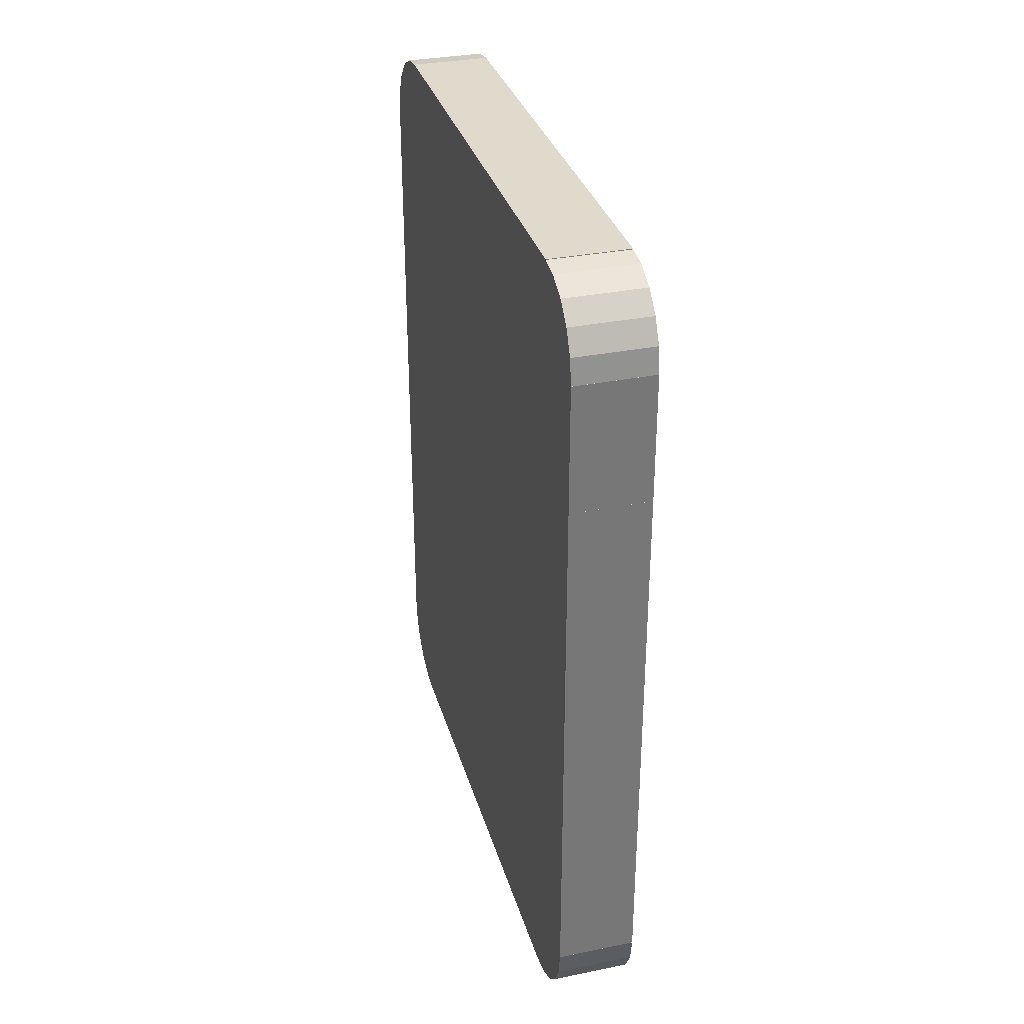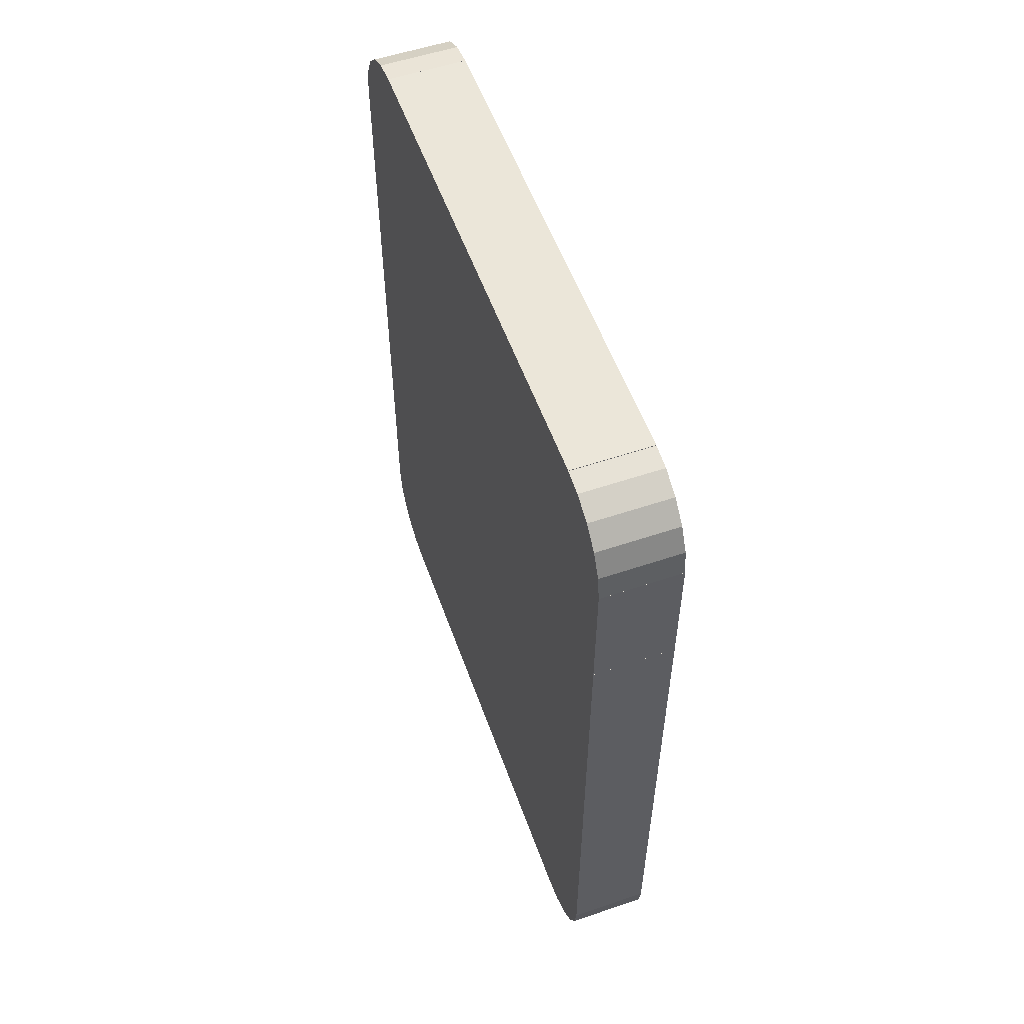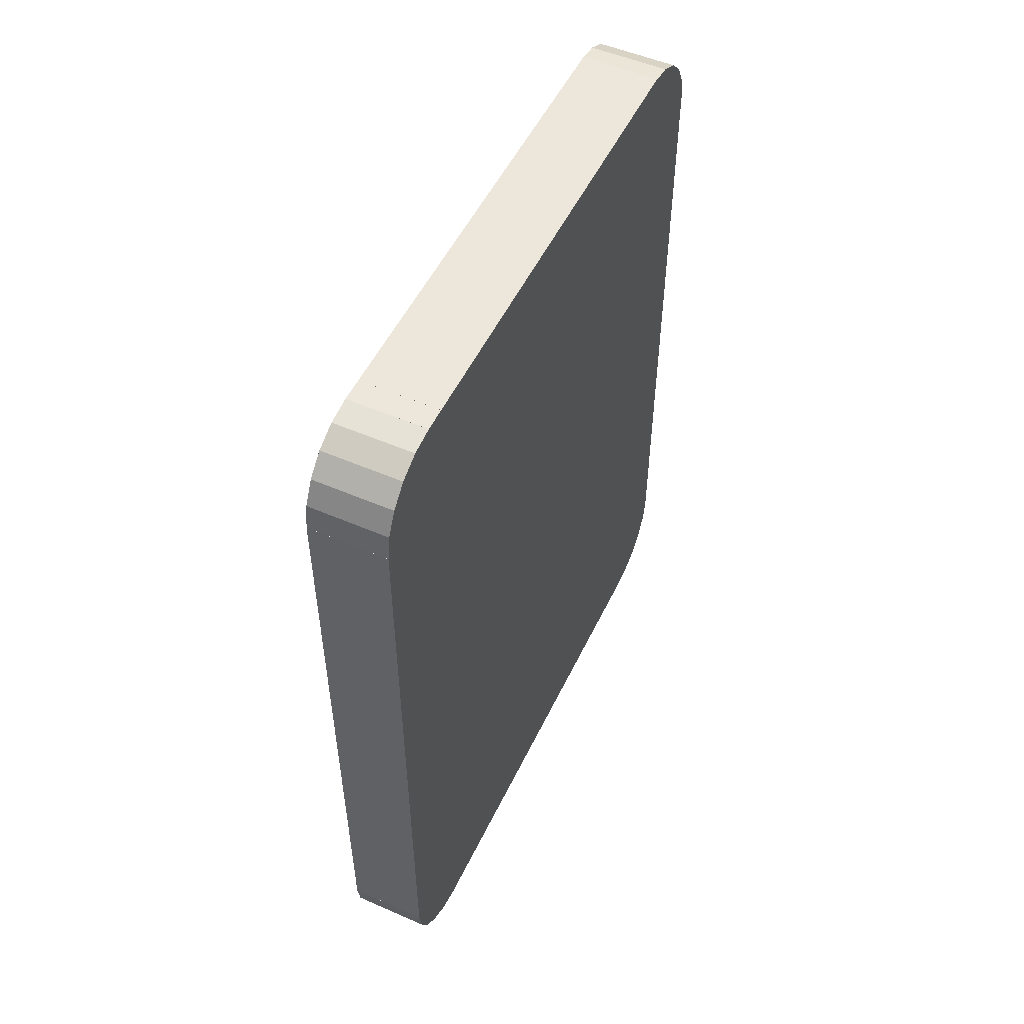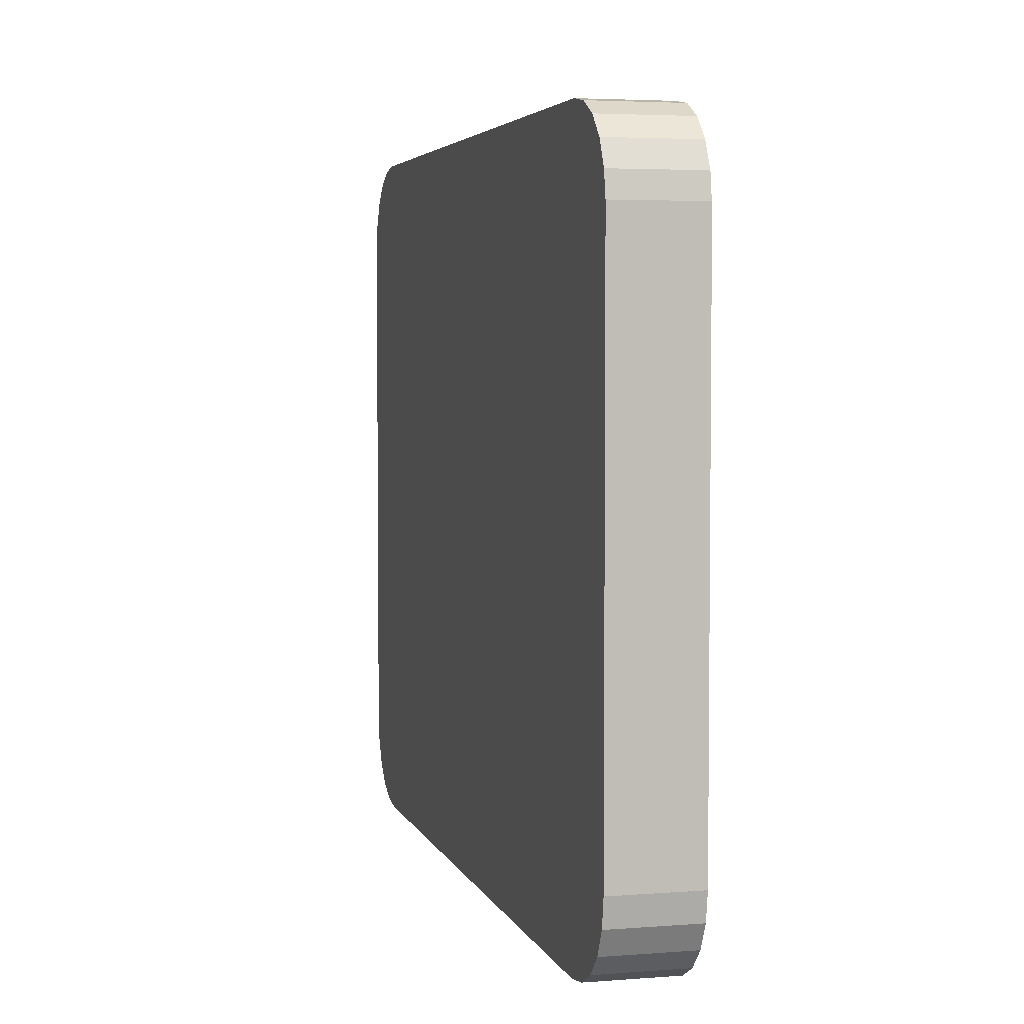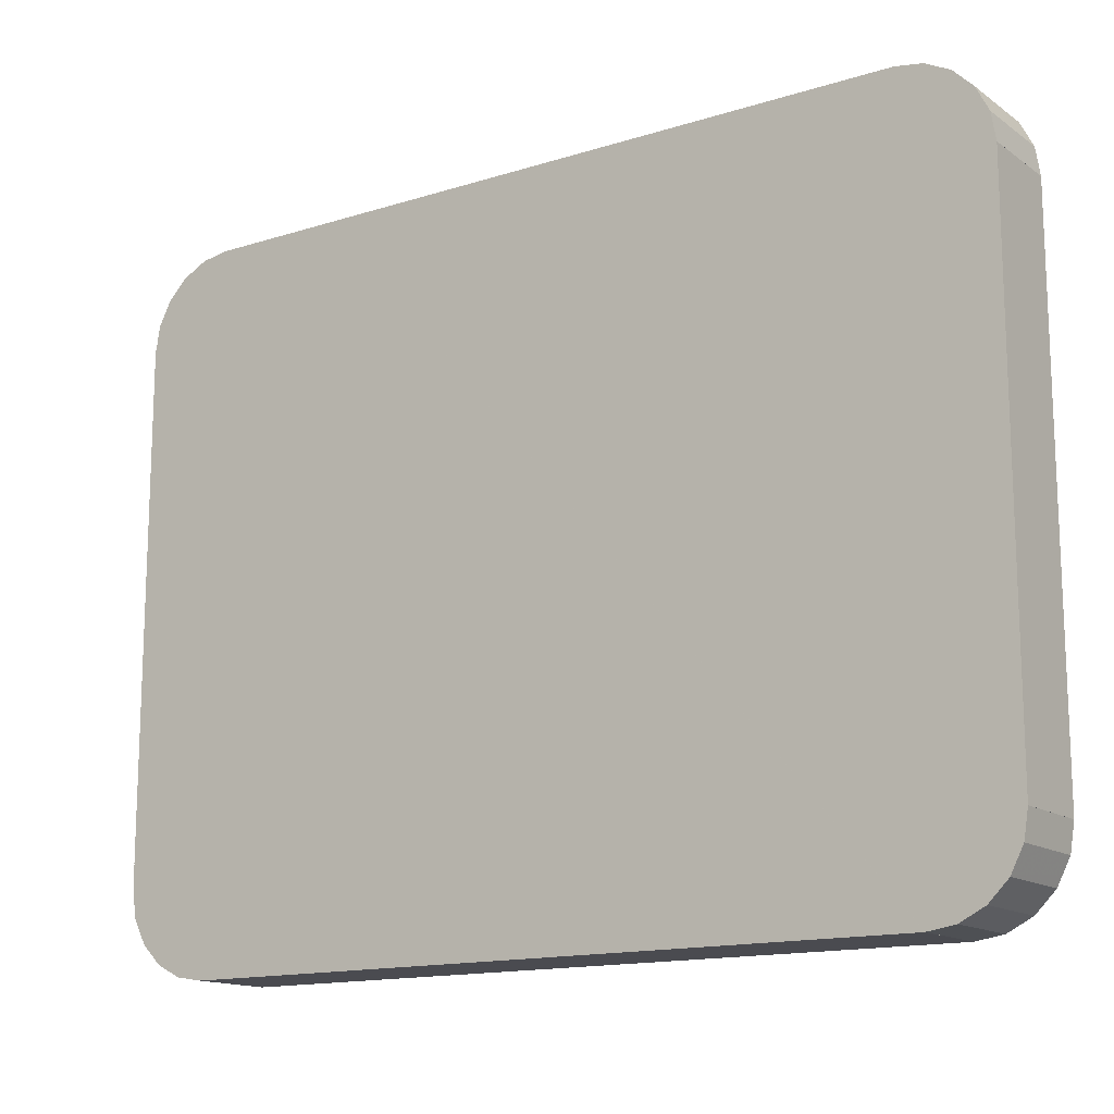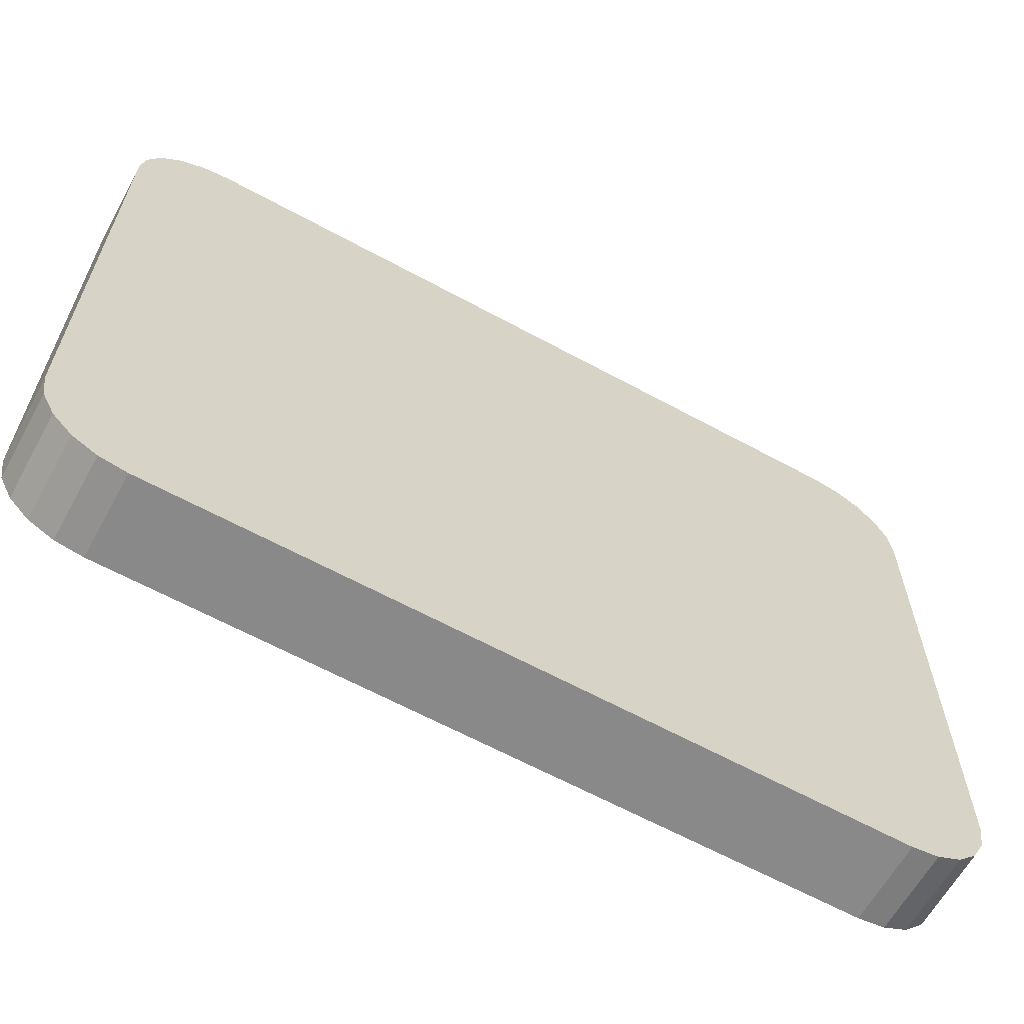
<metadata>
{"format":"obj","ext":"obj","renderer":"f3d","projection":"perspective","resolution":1024,"background":"white","views":[{"elev":33.0,"azim":164.5,"up":"+Z"},{"elev":55.4,"azim":160.4,"up":"+Z"},{"elev":52.1,"azim":25.2,"up":"+Z"},{"elev":4.1,"azim":-14.3,"up":"+Y"},{"elev":-14.5,"azim":124.5,"up":"+Y"},{"elev":-63.1,"azim":-118.9,"up":"+Y"}]}
</metadata>
<code>
o obj_0
v -100 		42 		22.12
v -100 		42.16 		21.16
v -97 		43.29 		50.4
v -97 		44.16 		50.84
v -97 		66.98 		47.88
v -97 		66.98 		47.88
v -97 		45.12 		50.98
v -97 		45.12 		50.98
v -97 		45.12 		51
v -100 		45.12 		50.98
v -100 		45.12 		51
v -100 		45.12 		51
v -100 		46 		51
v -100 		44.16 		50.84
v -100 		43.29 		50.4
v -100 		42 		22.12
v -100 		42.02 		22.12
v -100 		67 		43
v -100 		67 		43
v -100 		67 		22.12
v -100 		66.98 		22.12
v -97 		64 		51
v -97 		64 		50.98
v -100 		45.12 		50.98
v -97 		66.4 		49.71
v -97 		65.71 		50.4
v -97 		64.84 		50.84
v -97 		45.12 		51
v -97 		67 		47.88
v -97 		66.84 		48.84
v -97 		67 		47.88
v -97 		67 		43
v -97 		46 		51
v -97 		46 		51
v -97 		42.6 		49.71
v -97 		42.02 		47.88
v -97 		42.02 		47.88
v -97 		67 		43
v -97 		42.16 		48.84
v -97 		42 		47.88
v -97 		42 		22.12
v -100 		63.88 		19.02
v -97 		42 		47.88
v -100 		63.88 		19.02
v -100 		66.98 		22.12
v -100 		42.02 		22.12
v -100 		45.12 		19.02
v -100 		45.12 		19.02
v -100 		45.12 		19
v -100 		45.12 		19
v -97 		42.02 		22.12
v -97 		45.12 		19
v -97 		63.88 		19
v -97 		63.88 		19.02
v -97 		63.88 		19.02
v -97 		66.98 		22.12
v -97 		66.98 		22.12
v -100 		46 		51
v -97 		67 		22.12
v -97 		63.88 		19
v -97 		64.84 		19.15
v -97 		65.71 		19.6
v -97 		66.4 		20.29
v -97 		66.85 		21.16
v -97 		42.02 		22.12
v -97 		45.12 		19.02
v -97 		45.12 		19.02
v -100 		42 		47.88
v -97 		45.12 		19
v -97 		42 		22.12
v -97 		42.16 		21.16
v -97 		42.6 		20.29
v -97 		43.29 		19.6
v -97 		44.16 		19.15
v -100 		42.6 		49.71
v -100 		42.16 		48.84
v -100 		42 		47.88
v -100 		42.02 		47.88
v -100 		42.02 		47.88
v -100 		67 		22.12
v -100 		66.85 		21.16
v -100 		66.4 		20.29
v -100 		65.71 		19.6
v -100 		64.84 		19.15
v -100 		63.88 		19
v -100 		44.16 		19.15
v -100 		43.29 		19.6
v -100 		42.6 		20.29
v -100 		63.88 		19
v -97 		67 		22.12
v -100 		67 		47.88
v -100 		64 		51
v -100 		64 		50.98
v -100 		64.84 		50.84
v -100 		65.71 		50.4
v -100 		66.4 		49.71
v -100 		66.84 		48.84
v -100 		67 		47.88
v -100 		66.98 		47.88
v -100 		66.98 		47.88
g group_0_16448250
f 9 12 4
f 4 12 14
f 10 13 78
f 11 13 10
f 18 48 79
f 15 3 4
f 78 13 18
f 14 15 4
f 16 68 17
f 18 21 48
f 47 17 79
f 20 21 18
f 19 20 18
f 45 48 21
f 7 24 8
f 12 9 24
f 8 24 9
f 33 34 22
f 24 7 10
f 27 23 26
f 23 34 5
f 29 30 5
f 23 5 30
f 23 30 25
f 31 6 32
f 23 22 34
f 7 28 11
f 10 7 11
f 18 38 19
f 38 18 32
f 39 40 36
f 41 51 43
f 45 42 44
f 36 37 8
f 4 39 8
f 9 4 8
f 35 39 3
f 4 3 39
f 36 8 39
f 28 7 34
f 7 8 51
f 51 32 34
f 6 34 32
f 34 7 51
f 6 5 34
f 25 26 23
f 51 8 37
f 37 43 51
f 65 71 32
f 71 72 32
f 29 5 98
f 55 56 57
f 22 92 33
f 58 13 34
f 58 34 33
f 56 55 61
f 60 61 55
f 61 62 56
f 62 63 56
f 63 64 56
f 59 56 64
f 11 28 13
f 34 13 28
f 68 41 43
f 16 41 68
f 35 3 75
f 70 71 65
f 72 73 32
f 73 74 32
f 66 32 74
f 69 66 74
f 75 39 35
f 67 32 66
f 75 76 39
f 55 32 54
f 53 54 67
f 67 52 53
f 76 77 40
f 76 40 39
f 81 59 64
f 36 40 77
f 81 64 63
f 68 43 37
f 3 15 75
f 79 37 78
f 36 78 37
f 80 81 45
f 42 45 81
f 42 81 82
f 42 82 83
f 42 83 84
f 85 42 84
f 78 36 77
f 68 79 17
f 17 47 46
f 37 79 68
f 49 86 47
f 87 88 46
f 86 87 46
f 2 46 88
f 1 46 2
f 45 44 48
f 47 79 48
f 86 46 47
f 89 50 44
f 50 48 44
f 50 53 52
f 89 53 50
f 59 81 80
f 54 32 67
f 51 65 32
f 55 57 32
f 57 90 32
f 38 32 90
f 81 63 82
f 19 38 20
f 90 20 38
f 83 82 62
f 63 62 82
f 84 83 61
f 62 61 83
f 61 85 84
f 54 44 42
f 80 45 59
f 44 54 89
f 69 74 49
f 99 5 6
f 99 6 100
f 98 5 99
f 6 31 91
f 6 91 100
f 91 31 18
f 32 18 31
f 47 66 69
f 58 33 92
f 92 22 23
f 92 23 93
f 52 48 50
f 93 23 94
f 27 94 23
f 67 48 52
f 26 95 94
f 26 94 27
f 41 16 17
f 95 26 96
f 25 96 26
f 25 97 96
f 25 30 97
f 17 51 41
f 98 97 29
f 30 29 97
f 20 90 57
f 21 20 57
f 93 13 92
f 93 99 13
f 95 99 94
f 96 99 95
f 94 99 93
f 58 92 13
f 99 100 13
f 98 99 97
f 97 99 96
f 91 18 100
f 18 13 100
f 78 76 24
f 24 75 15
f 78 18 79
f 77 76 78
f 75 24 76
f 78 24 10
f 15 14 24
f 12 24 14
f 85 61 60
f 42 55 54
f 85 60 42
f 55 42 60
f 57 45 21
f 56 45 57
f 45 56 59
f 54 53 89
f 86 49 74
f 86 74 87
f 73 87 74
f 73 88 87
f 88 73 72
f 88 72 2
f 71 2 72
f 1 2 70
f 2 71 70
f 51 17 46
f 51 46 65
f 70 46 1
f 65 46 70
f 69 49 47
f 66 47 48
f 66 48 67

</code>
